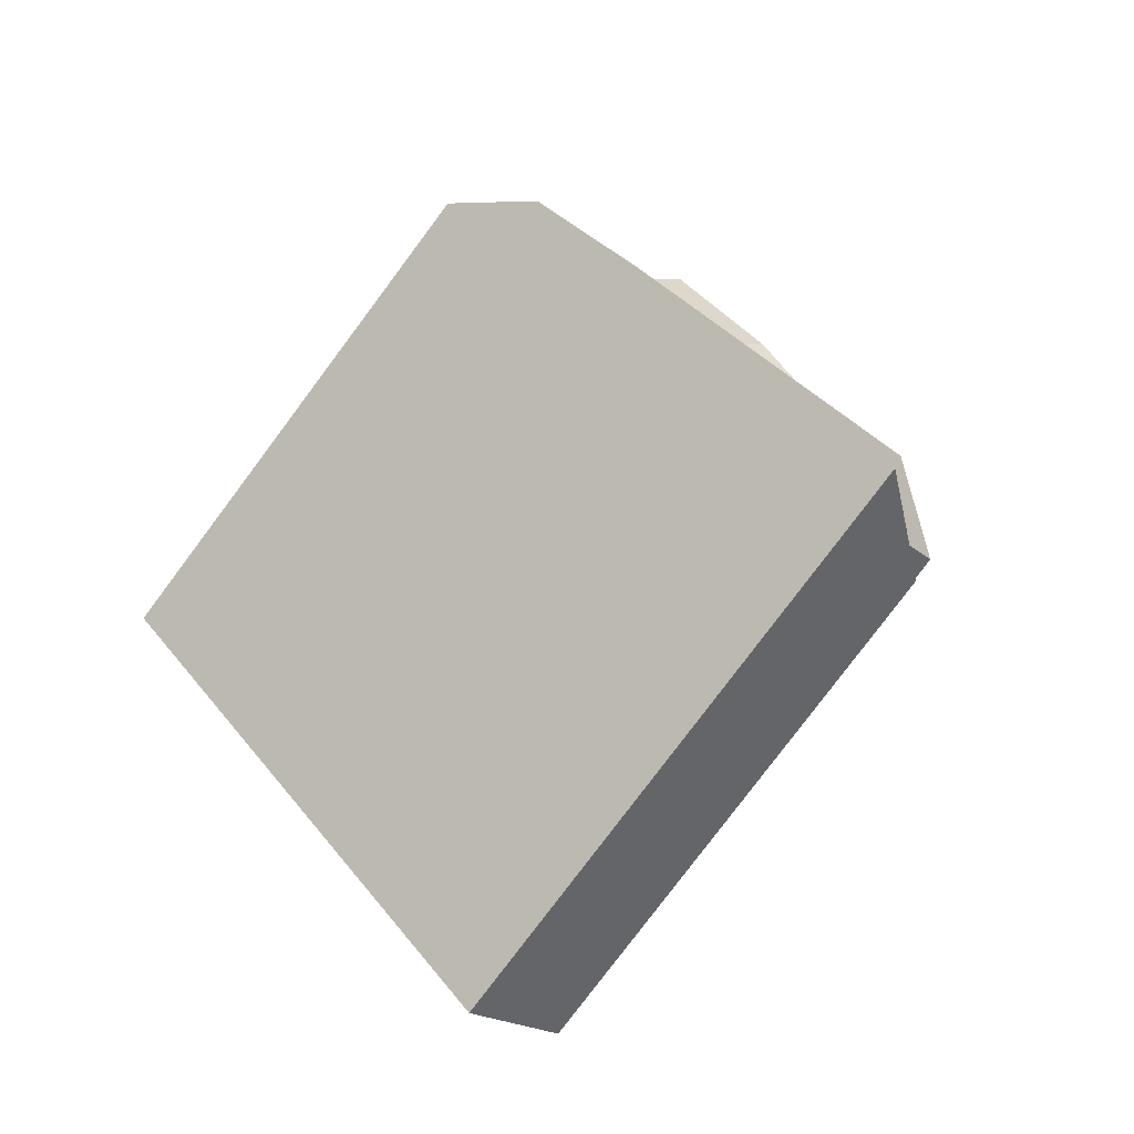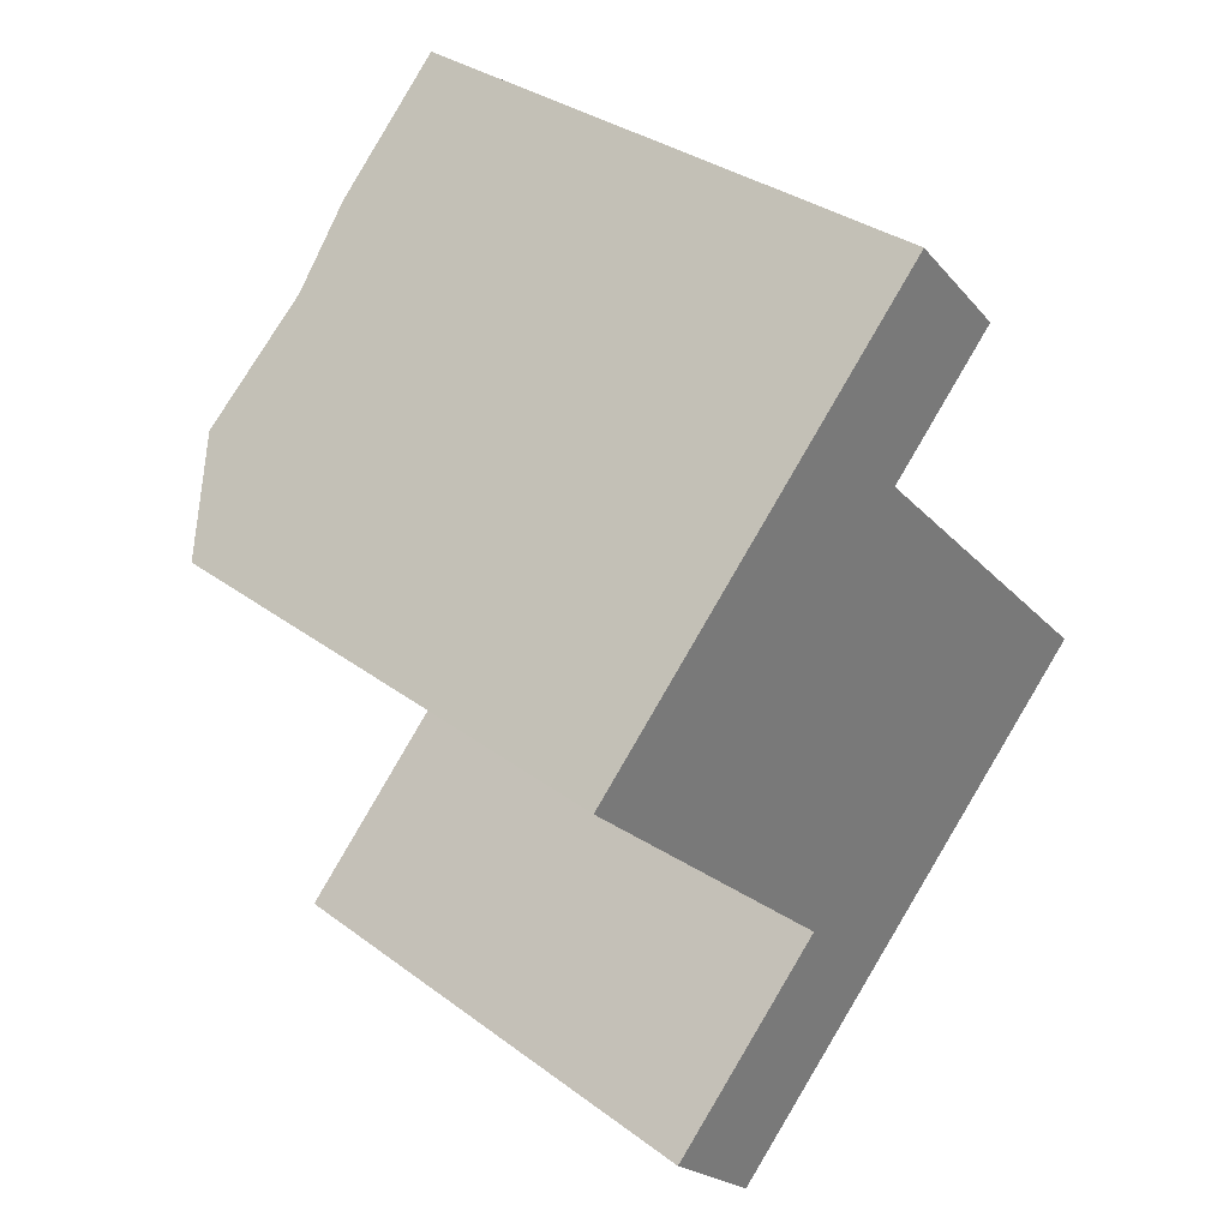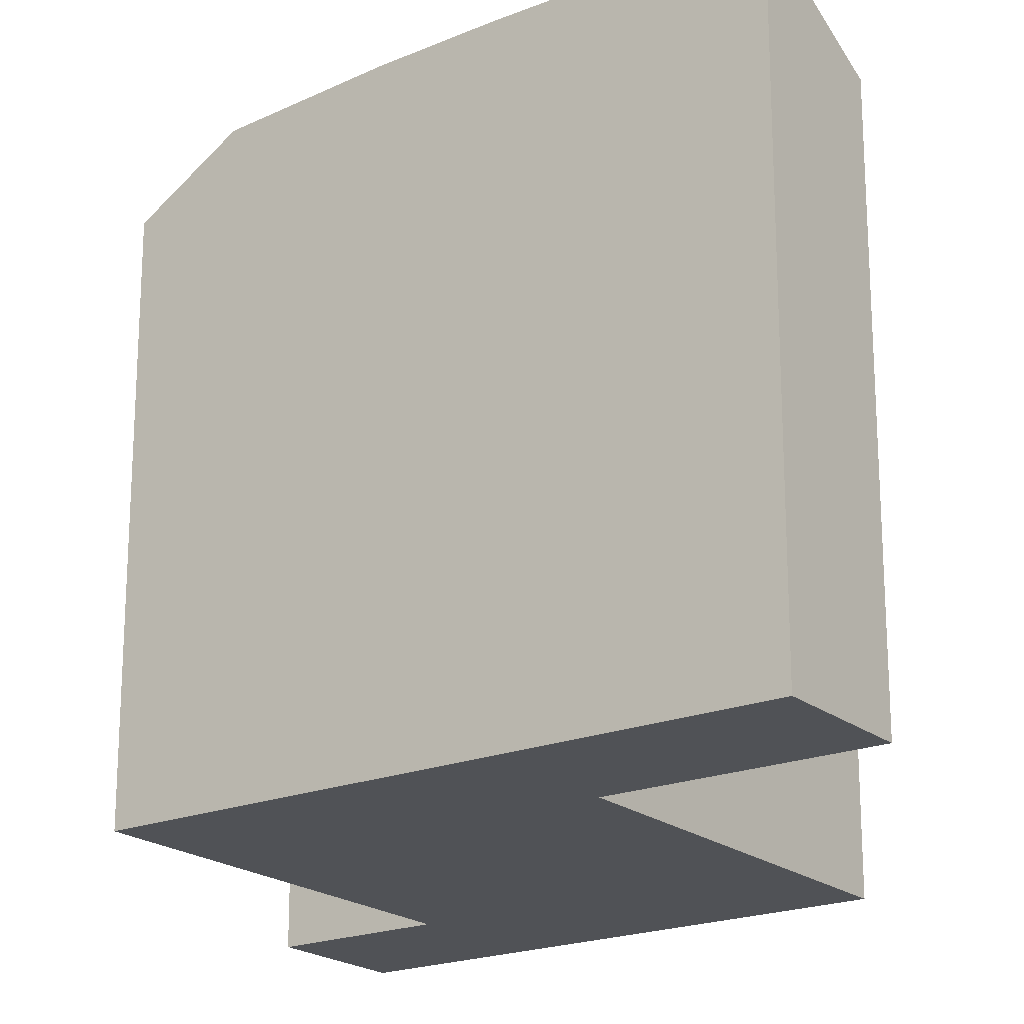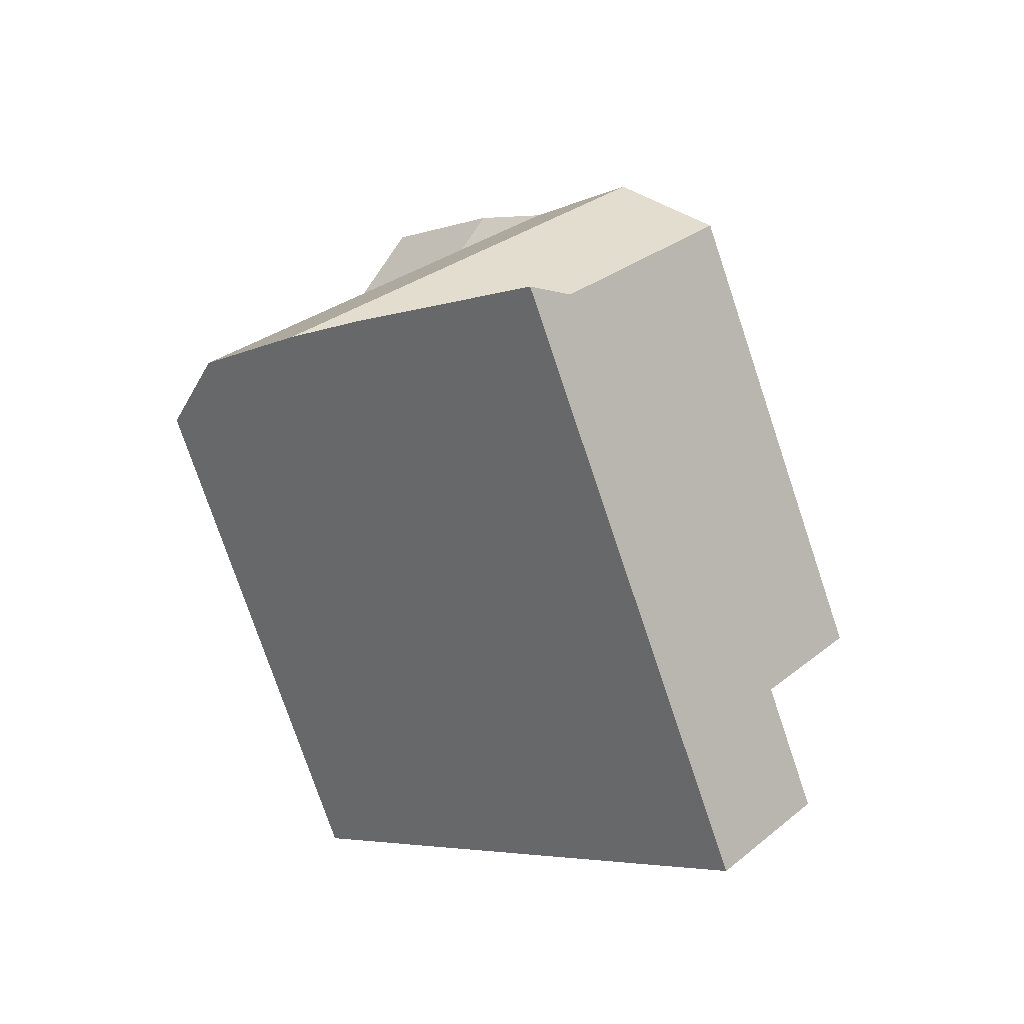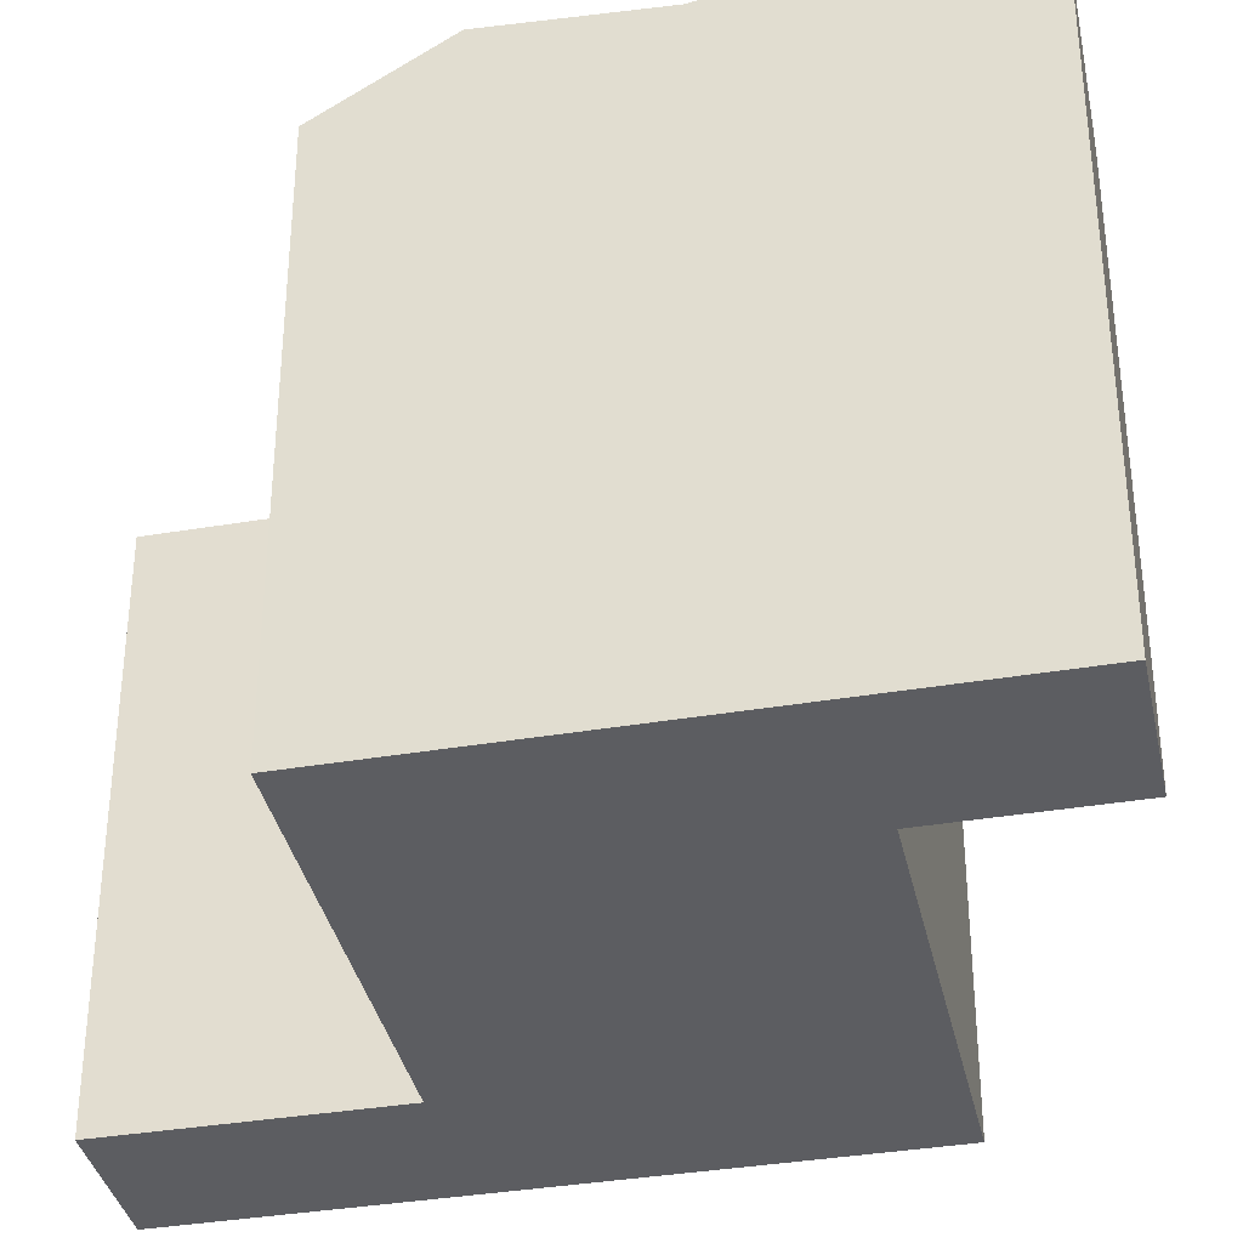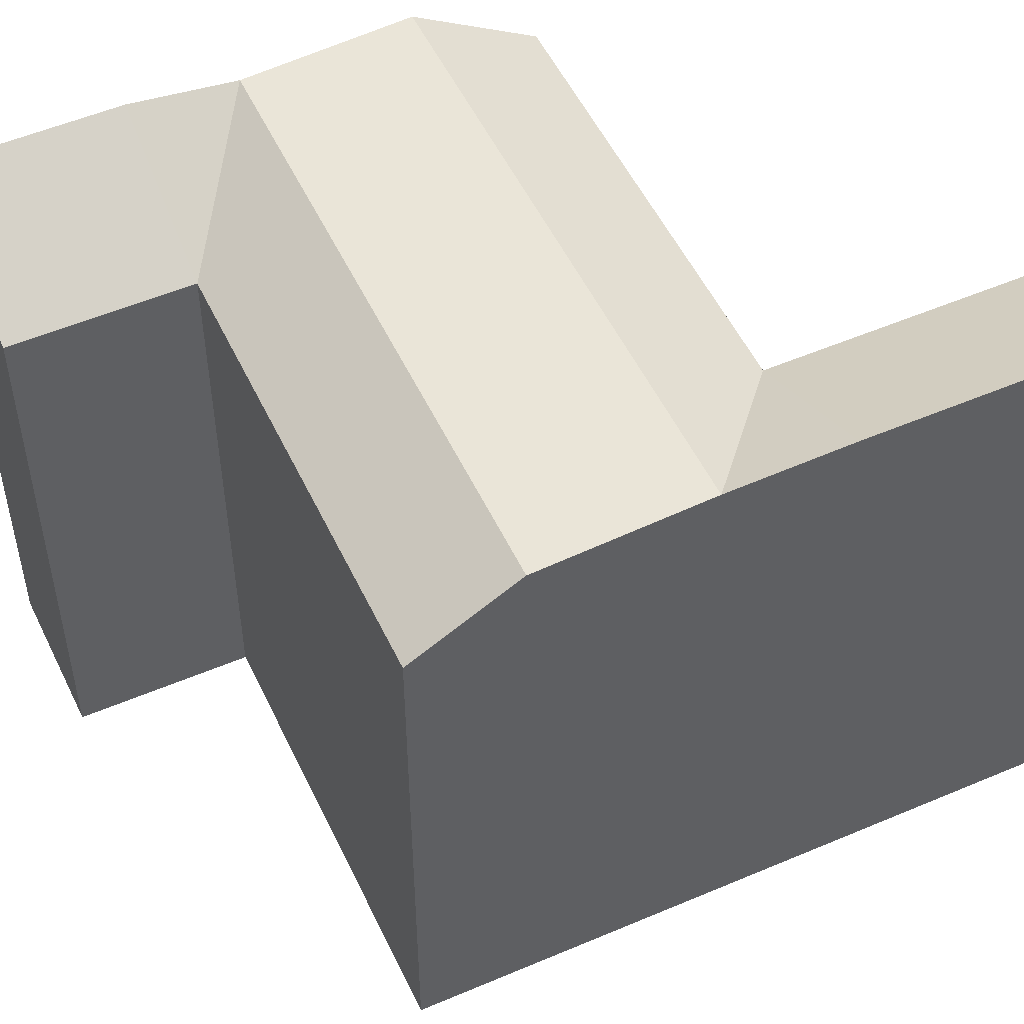
<metadata>
{"format":"obj","ext":"obj","renderer":"f3d","projection":"perspective","resolution":1024,"background":"white","views":[{"elev":-79.8,"azim":143.1,"up":"+Z"},{"elev":33.6,"azim":-44.8,"up":"+Z"},{"elev":-20.6,"azim":171.4,"up":"+Y"},{"elev":-76.7,"azim":-161.4,"up":"+Z"},{"elev":-36.4,"azim":-32.1,"up":"+Y"},{"elev":53.0,"azim":110.8,"up":"+Y"}]}
</metadata>
<code>
v  2.638 -1.373e-06 2.608
v  9.301 -1.373e-06 -9.642
v  6.205 -1.373e-06 6.135
v  3.239 -1.373e-06 -3.358
v  0 -1.373e-06 -8.409e-23
v  12.27 -1.373e-06 12.13
v  11.73 -1.373e-06 5.038
v  15.5 -1.373e-06 8.765
v  8.48 -1.373e-06 8.384
v  15.1 6.316e-16 -10.31
v  12.46 -1.373e-06 -12.92
v  6.635 -1.373e-06 -18.66
v  3.475 -1.373e-06 -15.38
v  17.83 7.579e-17 -1.238
v  18.73 4.131e-16 -6.746
v  21.01 2.756e-16 -4.501
v  3.476 17.3 -15.38
v  12.46 19.6 -12.92
v  6.635 19.6 -18.66
v  9.302 17.3 -9.643
v  15.55 19.18 -3.484
v  21.01 17.3 -4.501
v  18.73 19.18 -6.747
v  9.457 19.18 2.789
v  6.205 19.18 6.134
v  17.83 17.3 -1.238
v  11.73 17.3 5.038
v  11.94 19.51 -7.04
v  15.1 19.51 -10.32
v  5.877 19.51 -0.7509
v  2.638 19.51 2.607
v  3.24 17.3 -3.359
v  0.0003684 17.3 -0.0005484
v  15.5 17.3 8.764
v  8.48 19.6 8.383
v  12.27 19.6 12.13
g defaultobject
f 1 2 3
f 2 1 4
f 4 1 5
f 6 7 8
f 7 6 9
f 7 9 10
f 10 9 11
f 11 9 3
f 11 3 2
f 11 2 12
f 12 2 13
f 14 15 16
f 15 14 7
f 15 7 10
f 17 18 19
f 18 17 20
f 21 22 23
f 22 21 24
f 22 24 25
f 22 25 26
f 26 25 27
f 28 23 29
f 23 28 30
f 23 30 31
f 23 31 21
f 21 31 25
f 21 25 24
f 20 28 29
f 28 20 32
f 28 32 30
f 30 32 33
f 30 33 31
f 34 35 36
f 35 34 27
f 29 18 20
f 25 35 27
f 36 9 6
f 9 36 3
f 3 36 1
f 1 36 5
f 5 36 33
f 33 36 25
f 25 36 35
f 31 33 25
f 18 12 19
f 12 18 29
f 12 29 23
f 12 23 22
f 12 22 10
f 10 22 16
f 12 10 11
f 10 16 15
f 22 14 16
f 14 22 7
f 7 22 27
f 27 22 26
f 2 32 20
f 32 2 33
f 33 2 4
f 33 4 5
f 7 34 8
f 34 7 27
f 8 36 6
f 36 8 34
f 20 13 2
f 13 20 17
f 17 12 13
f 12 17 19

</code>
